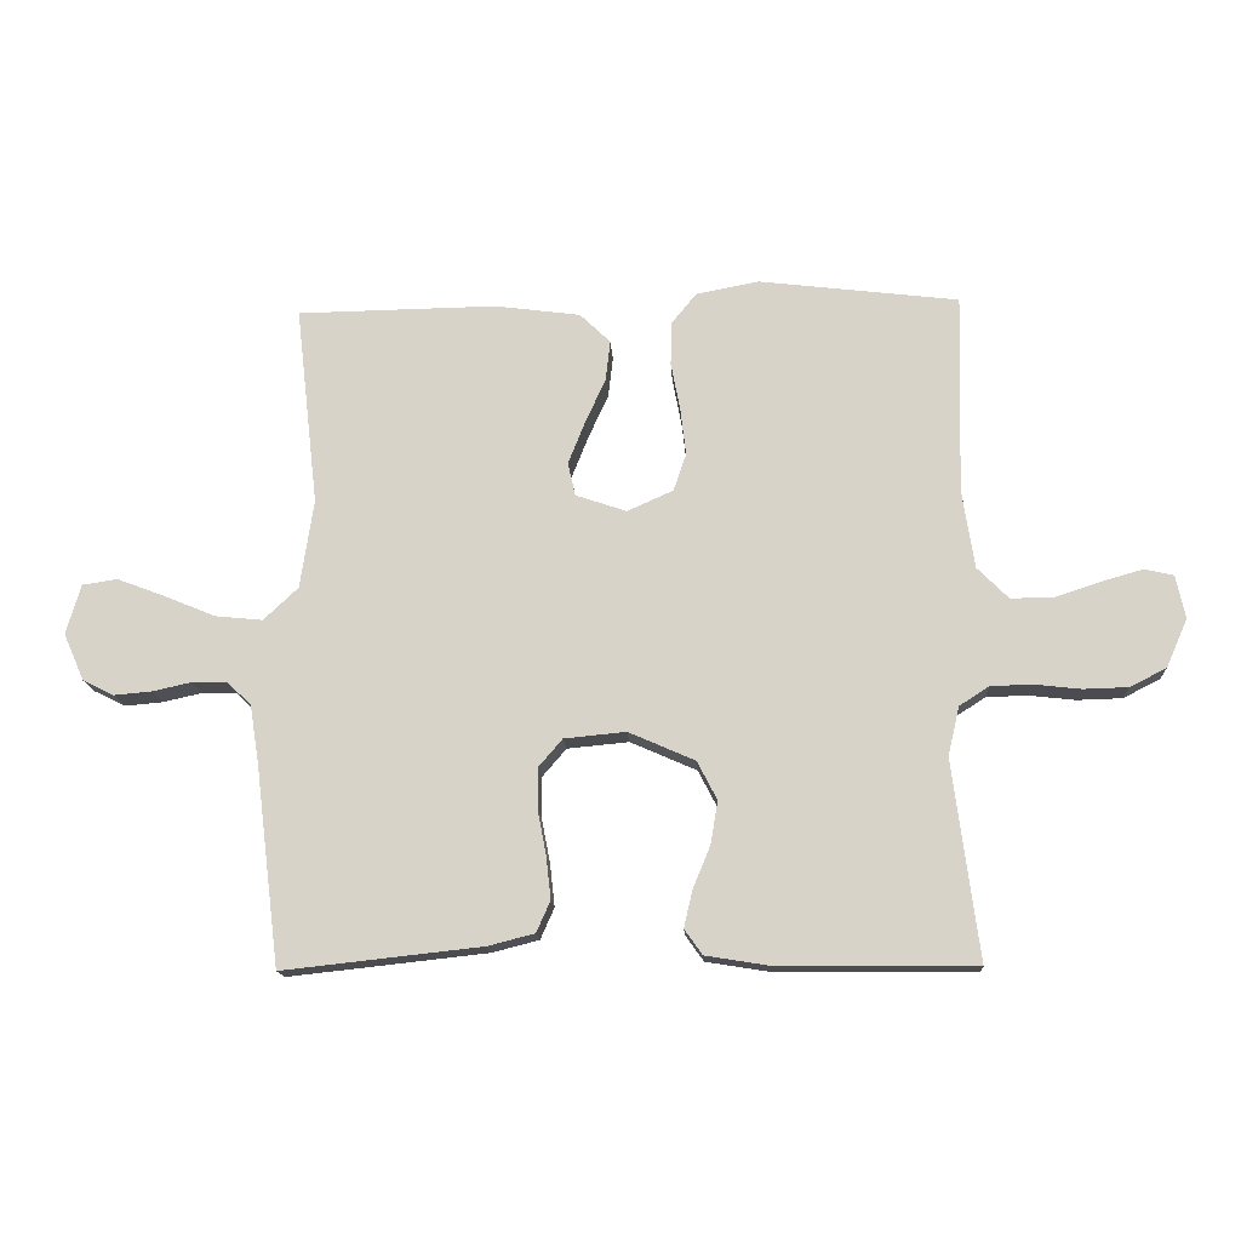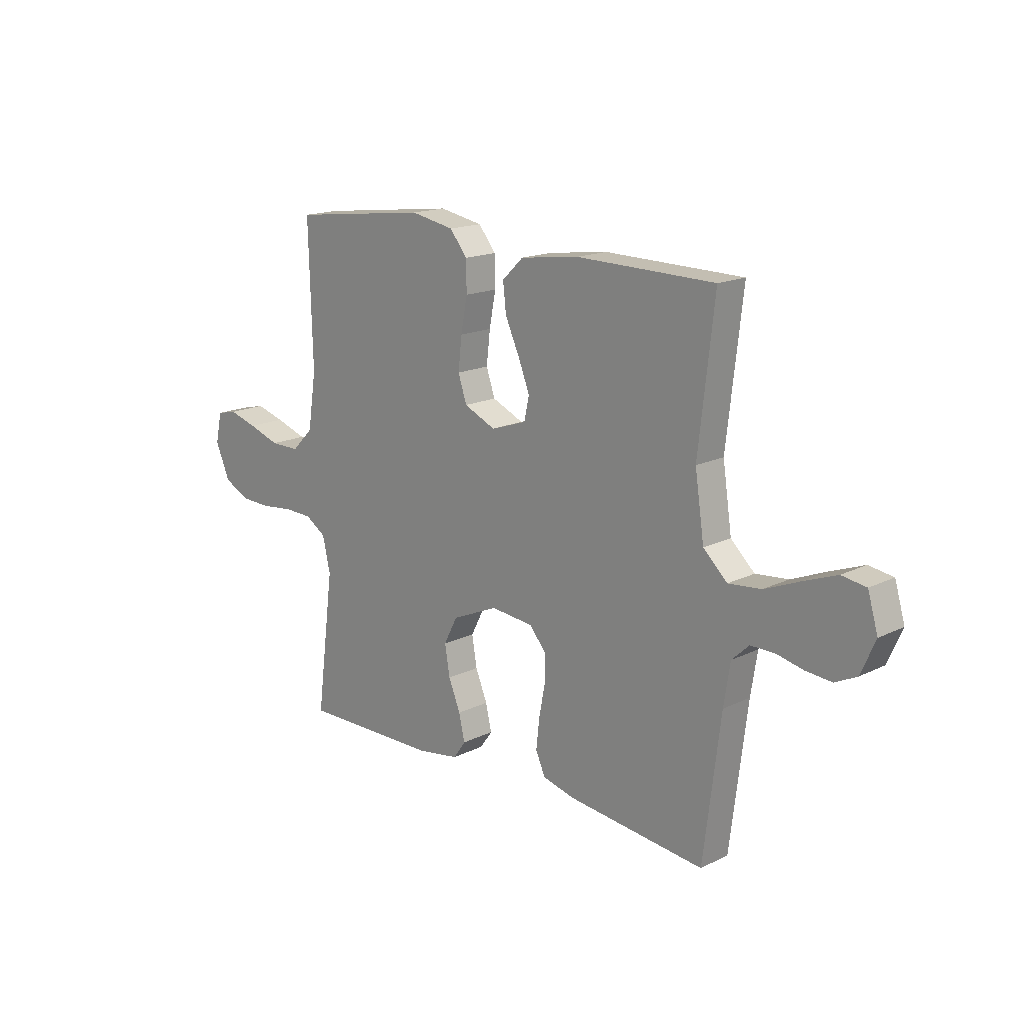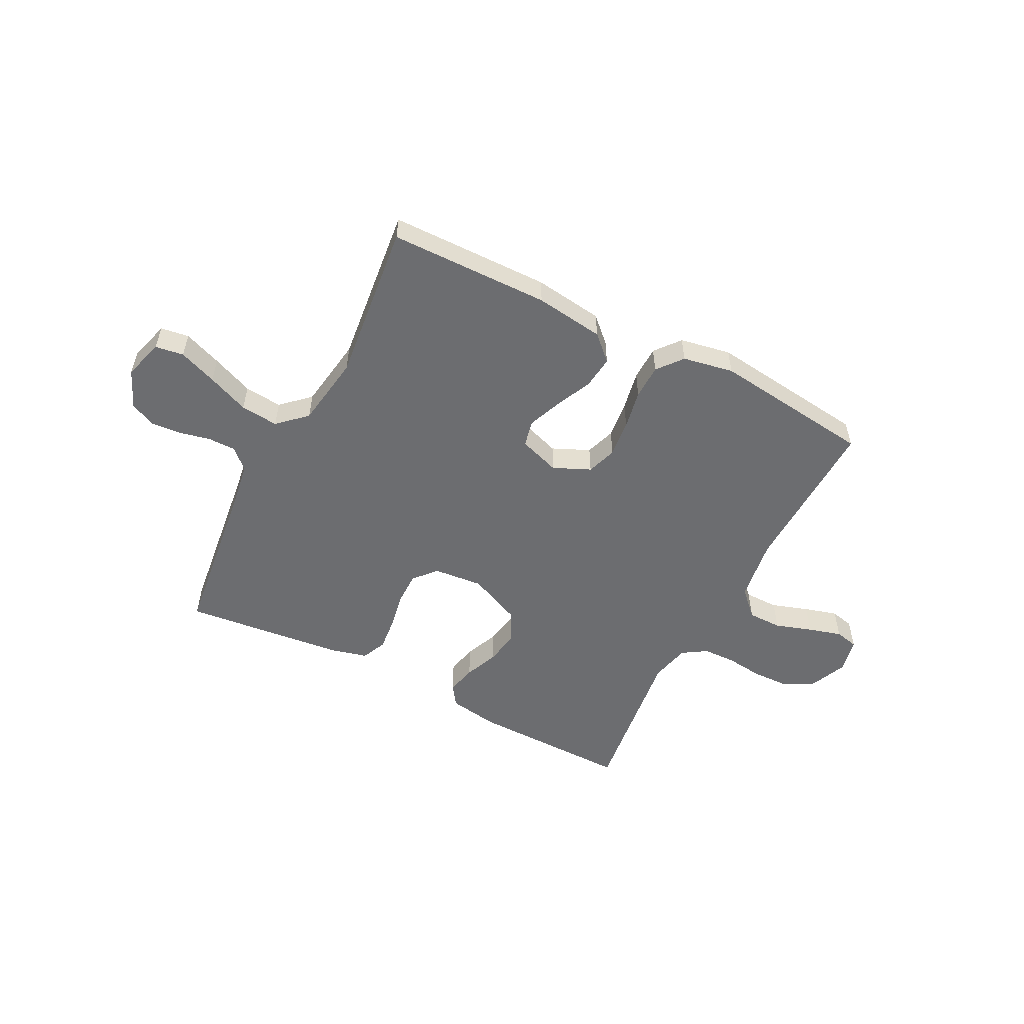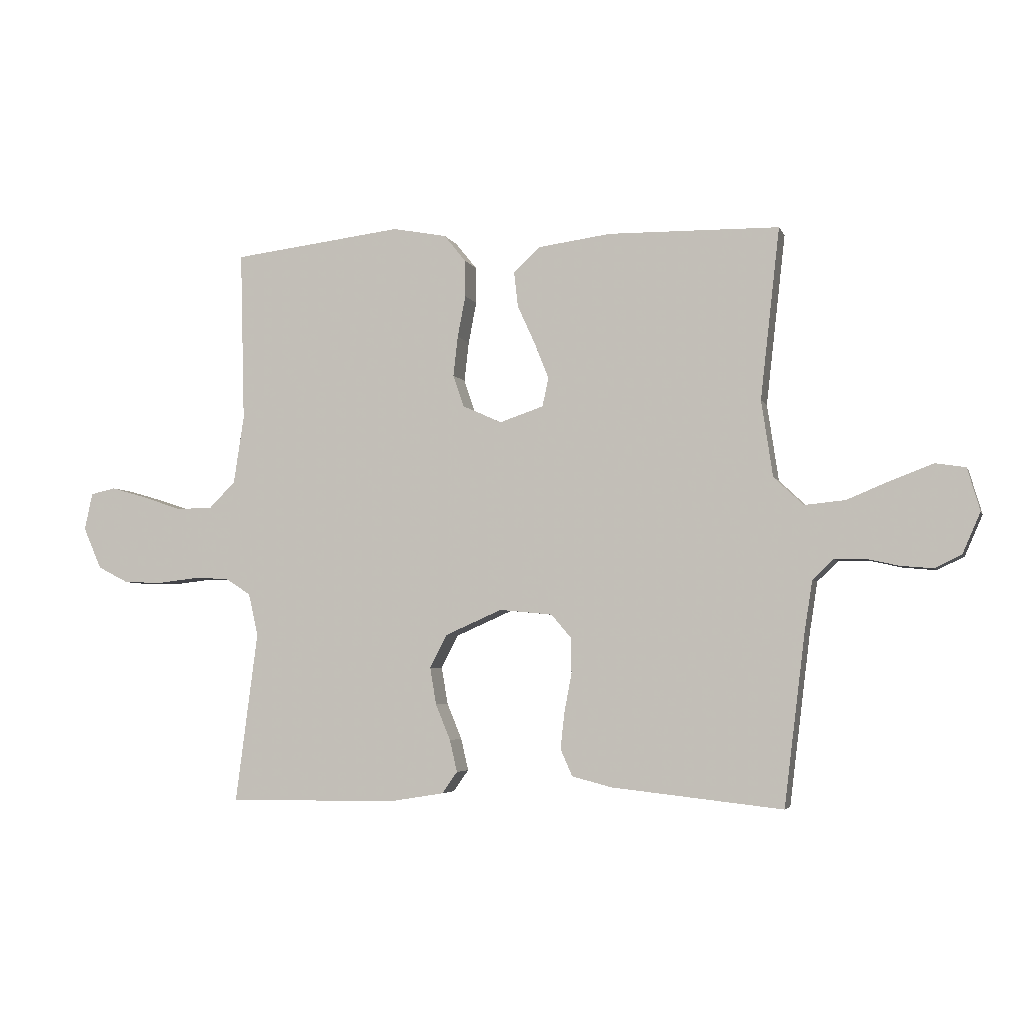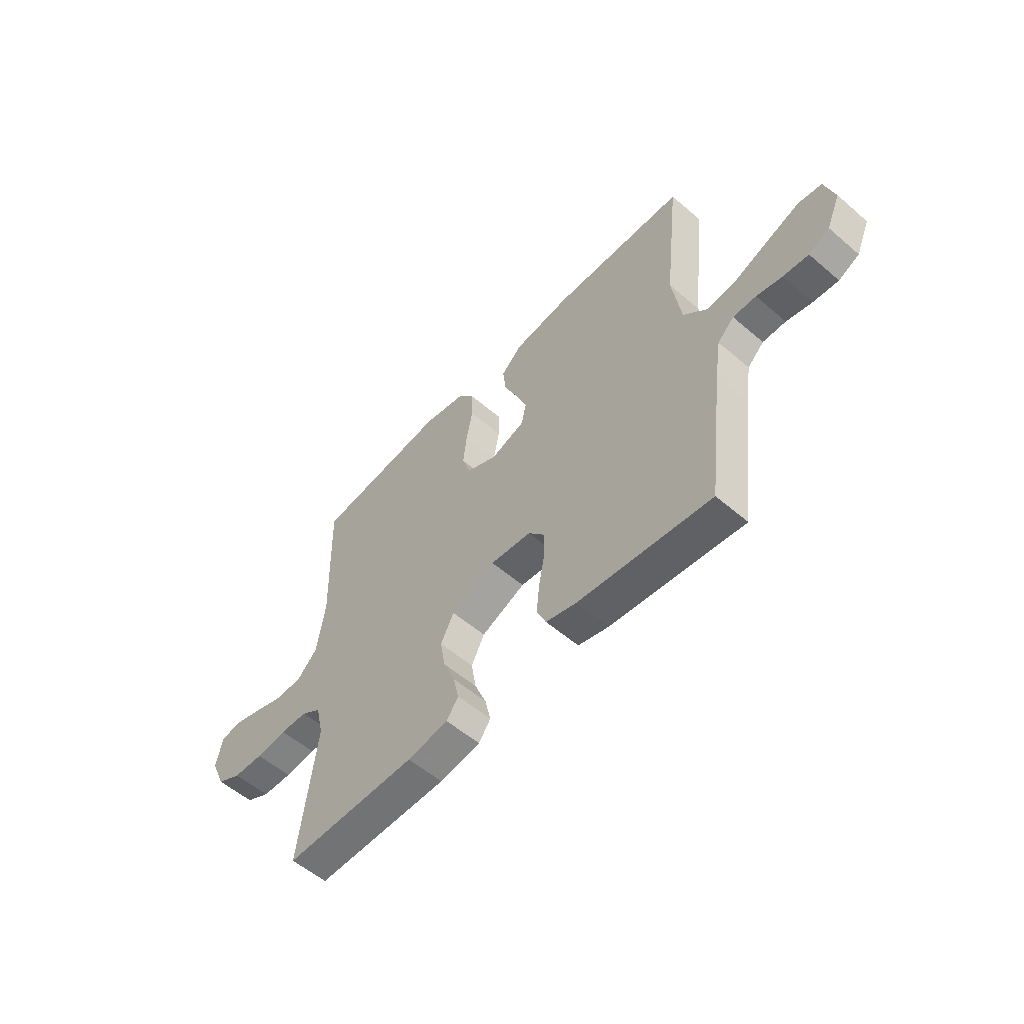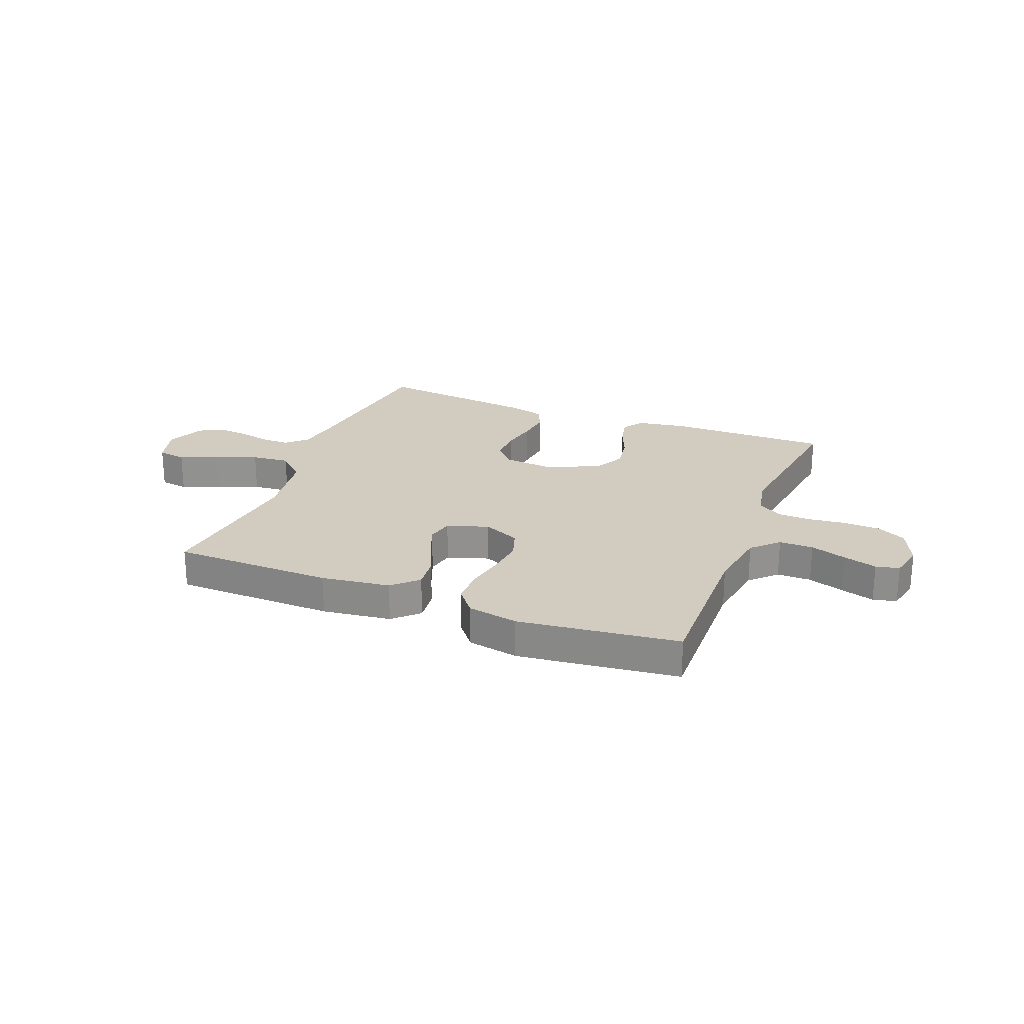
<metadata>
{"format":"obj","ext":"obj","renderer":"f3d","projection":"perspective","resolution":1024,"background":"white","views":[{"elev":-14.9,"azim":3.1,"up":"+Z"},{"elev":16.6,"azim":-134.8,"up":"+Z"},{"elev":-54.0,"azim":-27.3,"up":"+Y"},{"elev":-4.3,"azim":-164.7,"up":"+Z"},{"elev":-55.4,"azim":-132.1,"up":"+Z"},{"elev":23.9,"azim":21.6,"up":"+Y"}]}
</metadata>
<code>
v 0.5 0.07 -0.5
v 0.2 0.07 -0.497
v 0.107 0.07 -0.482
v 0.08 0.07 -0.444
v 0.093 0.07 -0.388
v 0.119 0.07 -0.325
v 0.13 0.07 -0.26
v 0.1 0.07 -0.202
v 0 0.07 -0.158
v -0.093 0.07 -0.167
v -0.129 0.07 -0.209
v -0.129 0.07 -0.27
v -0.116 0.07 -0.338
v -0.109 0.07 -0.402
v -0.13 0.07 -0.449
v -0.2 0.07 -0.467
v -0.5 0.07 -0.5
v -0.537 0.07 -0.2
v -0.551 0.07 -0.111
v -0.588 0.07 -0.076
v -0.64 0.07 -0.076
v -0.698 0.07 -0.089
v -0.755 0.07 -0.094
v -0.802 0.07 -0.071
v -0.833 0.07 0
v -0.811 0.07 0.075
v -0.758 0.07 0.083
v -0.687 0.07 0.056
v -0.609 0.07 0.024
v -0.538 0.07 0.017
v -0.486 0.07 0.066
v -0.466 0.07 0.2
v -0.5 0.07 0.5
v -0.2 0.07 0.505
v -0.071 0.07 0.488
v -0.025 0.07 0.444
v -0.032 0.07 0.383
v -0.063 0.07 0.315
v -0.088 0.07 0.252
v -0.077 0.07 0.202
v 0 0.07 0.176
v 0.069 0.07 0.207
v 0.088 0.07 0.263
v 0.08 0.07 0.333
v 0.066 0.07 0.406
v 0.067 0.07 0.471
v 0.105 0.07 0.518
v 0.2 0.07 0.536
v 0.5 0.07 0.5
v 0.492 0.07 0.2
v 0.51 0.07 0.081
v 0.557 0.07 0.034
v 0.621 0.07 0.034
v 0.69 0.07 0.057
v 0.752 0.07 0.075
v 0.796 0.07 0.065
v 0.81 0.07 0
v 0.778 0.07 -0.073
v 0.723 0.07 -0.101
v 0.655 0.07 -0.103
v 0.585 0.07 -0.095
v 0.523 0.07 -0.097
v 0.478 0.07 -0.126
v 0.461 0.07 -0.2
v 0.5 0 -0.5
v 0.2 0 -0.497
v 0.107 0 -0.482
v 0.08 0 -0.444
v 0.093 0 -0.388
v 0.119 0 -0.325
v 0.13 0 -0.26
v 0.1 0 -0.202
v 0 0 -0.158
v -0.093 0 -0.167
v -0.129 0 -0.209
v -0.129 0 -0.27
v -0.116 0 -0.338
v -0.109 0 -0.402
v -0.13 0 -0.449
v -0.2 0 -0.467
v -0.5 0 -0.5
v -0.537 0 -0.2
v -0.551 0 -0.111
v -0.588 0 -0.076
v -0.64 0 -0.076
v -0.698 0 -0.089
v -0.755 0 -0.094
v -0.802 0 -0.071
v -0.833 0 0
v -0.811 0 0.075
v -0.758 0 0.083
v -0.687 0 0.056
v -0.609 0 0.024
v -0.538 0 0.017
v -0.486 0 0.066
v -0.466 0 0.2
v -0.5 0 0.5
v -0.2 0 0.505
v -0.071 0 0.488
v -0.025 0 0.444
v -0.032 0 0.383
v -0.063 0 0.315
v -0.088 0 0.252
v -0.077 0 0.202
v 0 0 0.176
v 0.069 0 0.207
v 0.088 0 0.263
v 0.08 0 0.333
v 0.066 0 0.406
v 0.067 0 0.471
v 0.105 0 0.518
v 0.2 0 0.536
v 0.5 0 0.5
v 0.492 0 0.2
v 0.51 0 0.081
v 0.557 0 0.034
v 0.621 0 0.034
v 0.69 0 0.057
v 0.752 0 0.075
v 0.796 0 0.065
v 0.81 0 0
v 0.778 0 -0.073
v 0.723 0 -0.101
v 0.655 0 -0.103
v 0.585 0 -0.095
v 0.523 0 -0.097
v 0.478 0 -0.126
v 0.461 0 -0.2
f 59 60 61
f 58 59 61
f 57 58 61
f 56 57 61
f 55 56 61
f 54 55 61
f 53 54 61
f 52 53 61 62
f 51 52 62 63
f 48 49 50
f 47 48 50
f 46 47 50
f 45 46 50
f 44 45 50
f 51 63 64
f 50 51 64
f 44 50 64
f 43 44 64
f 36 37 38
f 35 36 38
f 34 35 38
f 33 34 38
f 32 33 38
f 31 32 38 39
f 30 31 39 40
f 27 28 29
f 26 27 29
f 25 26 29
f 24 25 29
f 23 24 29
f 22 23 29
f 21 22 29
f 20 21 29 30
f 30 40 41
f 20 30 41
f 19 20 41
f 16 17 18
f 15 16 18
f 14 15 18
f 13 14 18
f 12 13 18
f 11 12 18 19
f 4 5 6
f 3 4 6
f 2 3 6
f 1 2 6
f 64 1 6
f 64 6 7
f 64 7 8
f 43 64 8
f 42 43 8
f 19 41 42
f 11 19 42
f 10 11 42
f 9 10 42
f 8 9 42
f 125 124 123
f 125 123 122
f 125 122 121
f 125 121 120
f 125 120 119
f 125 119 118
f 125 118 117
f 126 125 117 116
f 127 126 116 115
f 114 113 112
f 114 112 111
f 114 111 110
f 114 110 109
f 114 109 108
f 128 127 115
f 128 115 114
f 128 114 108
f 128 108 107
f 102 101 100
f 102 100 99
f 102 99 98
f 102 98 97
f 102 97 96
f 103 102 96 95
f 104 103 95 94
f 93 92 91
f 93 91 90
f 93 90 89
f 93 89 88
f 93 88 87
f 93 87 86
f 93 86 85
f 94 93 85 84
f 105 104 94
f 105 94 84
f 105 84 83
f 82 81 80
f 82 80 79
f 82 79 78
f 82 78 77
f 82 77 76
f 83 82 76 75
f 70 69 68
f 70 68 67
f 70 67 66
f 70 66 65
f 70 65 128
f 71 70 128
f 72 71 128
f 72 128 107
f 72 107 106
f 106 105 83
f 106 83 75
f 106 75 74
f 106 74 73
f 106 73 72
f 1 65 66 2
f 2 66 67 3
f 3 67 68 4
f 4 68 69 5
f 5 69 70 6
f 6 70 71 7
f 7 71 72 8
f 8 72 73 9
f 9 73 74 10
f 10 74 75 11
f 11 75 76 12
f 12 76 77 13
f 13 77 78 14
f 14 78 79 15
f 15 79 80 16
f 16 80 81 17
f 17 81 82 18
f 18 82 83 19
f 19 83 84 20
f 20 84 85 21
f 21 85 86 22
f 22 86 87 23
f 23 87 88 24
f 24 88 89 25
f 25 89 90 26
f 26 90 91 27
f 27 91 92 28
f 28 92 93 29
f 29 93 94 30
f 30 94 95 31
f 31 95 96 32
f 32 96 97 33
f 33 97 98 34
f 34 98 99 35
f 35 99 100 36
f 36 100 101 37
f 37 101 102 38
f 38 102 103 39
f 39 103 104 40
f 40 104 105 41
f 41 105 106 42
f 42 106 107 43
f 43 107 108 44
f 44 108 109 45
f 45 109 110 46
f 46 110 111 47
f 47 111 112 48
f 48 112 113 49
f 49 113 114 50
f 50 114 115 51
f 51 115 116 52
f 52 116 117 53
f 53 117 118 54
f 54 118 119 55
f 55 119 120 56
f 56 120 121 57
f 57 121 122 58
f 58 122 123 59
f 59 123 124 60
f 60 124 125 61
f 61 125 126 62
f 62 126 127 63
f 63 127 128 64
f 64 128 65 1

</code>
